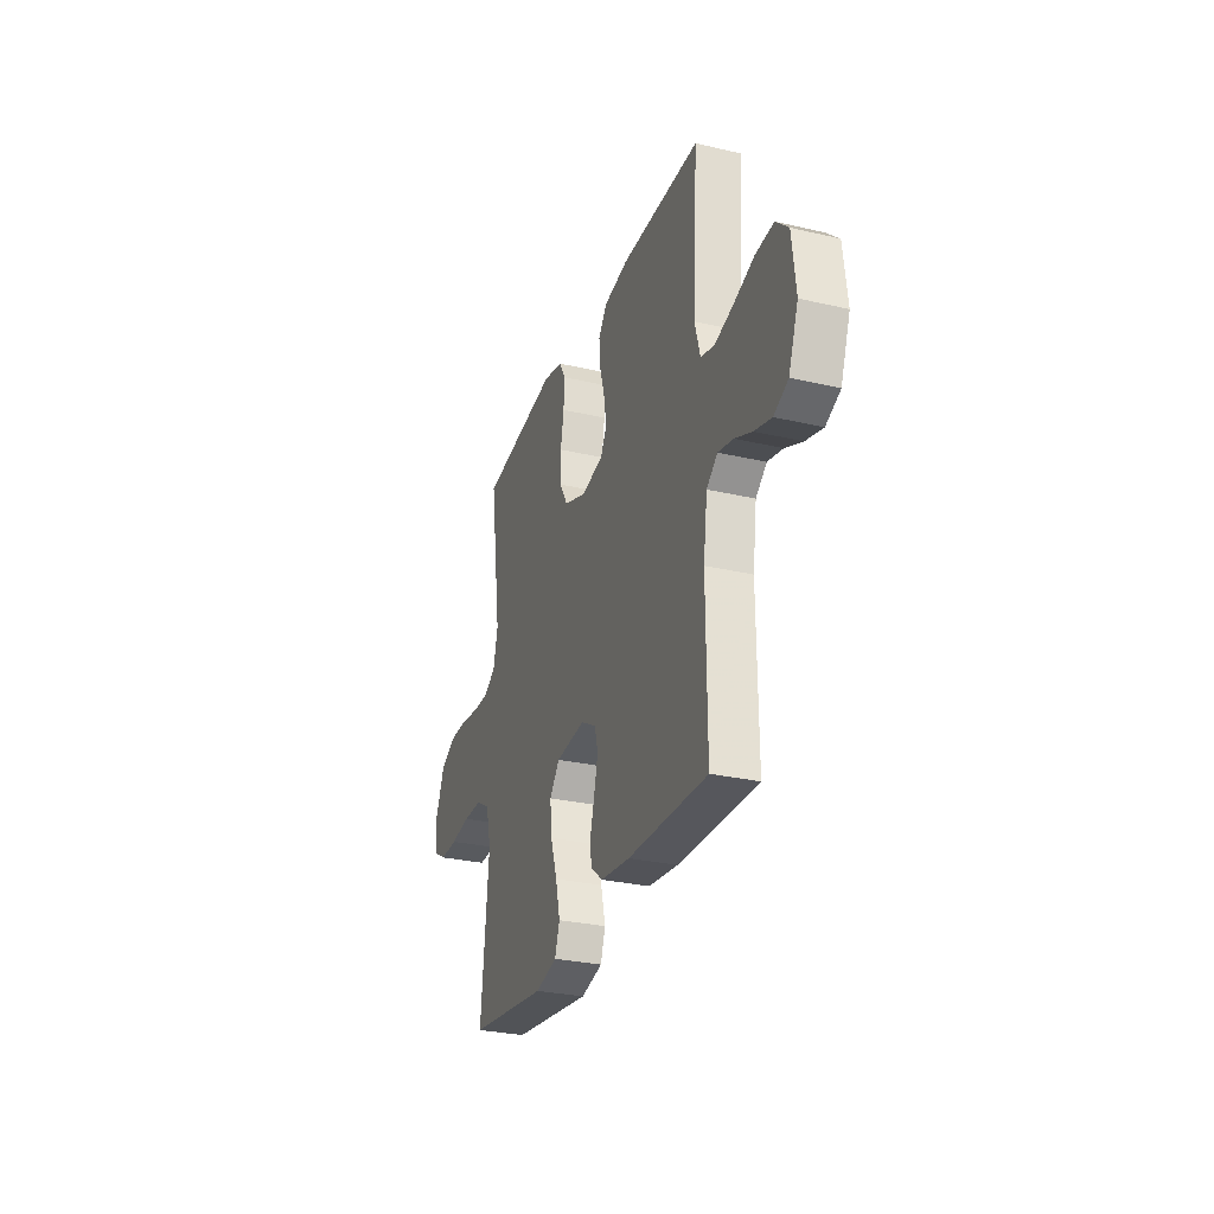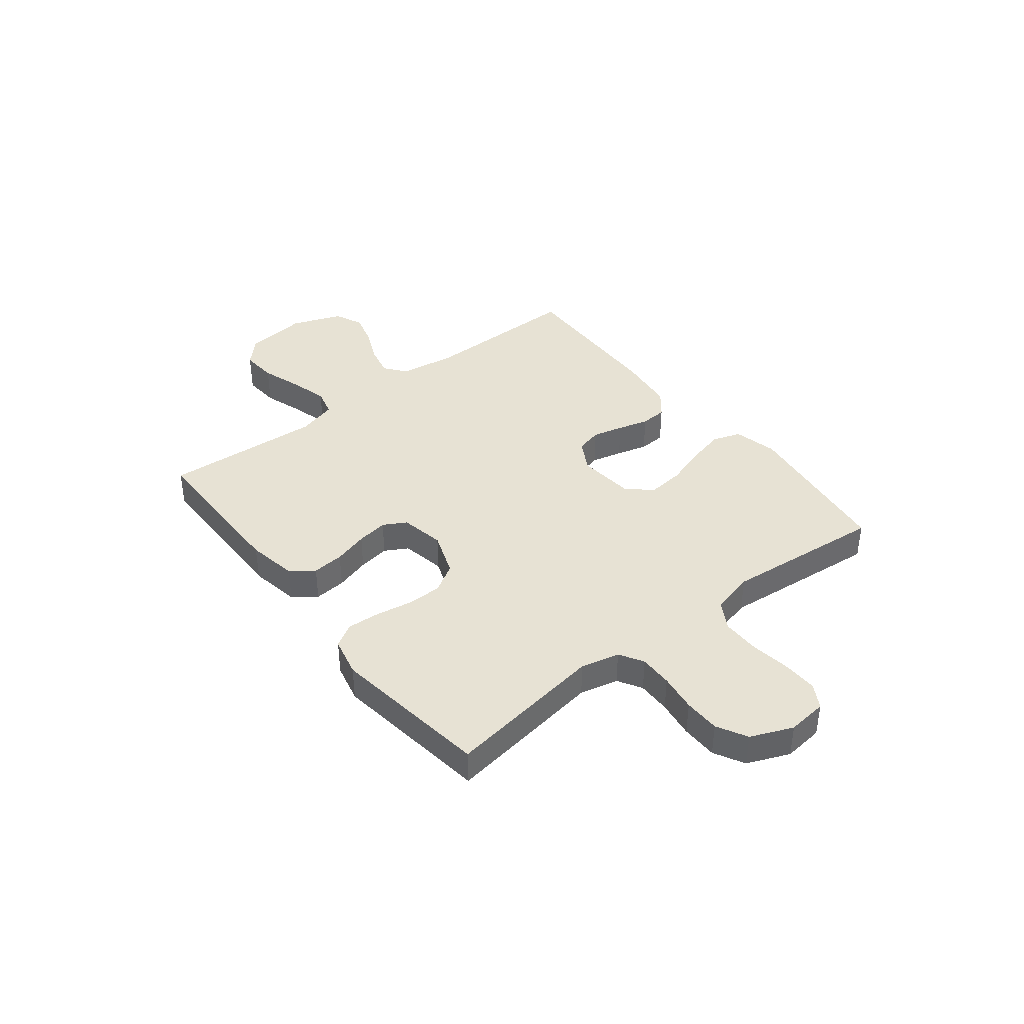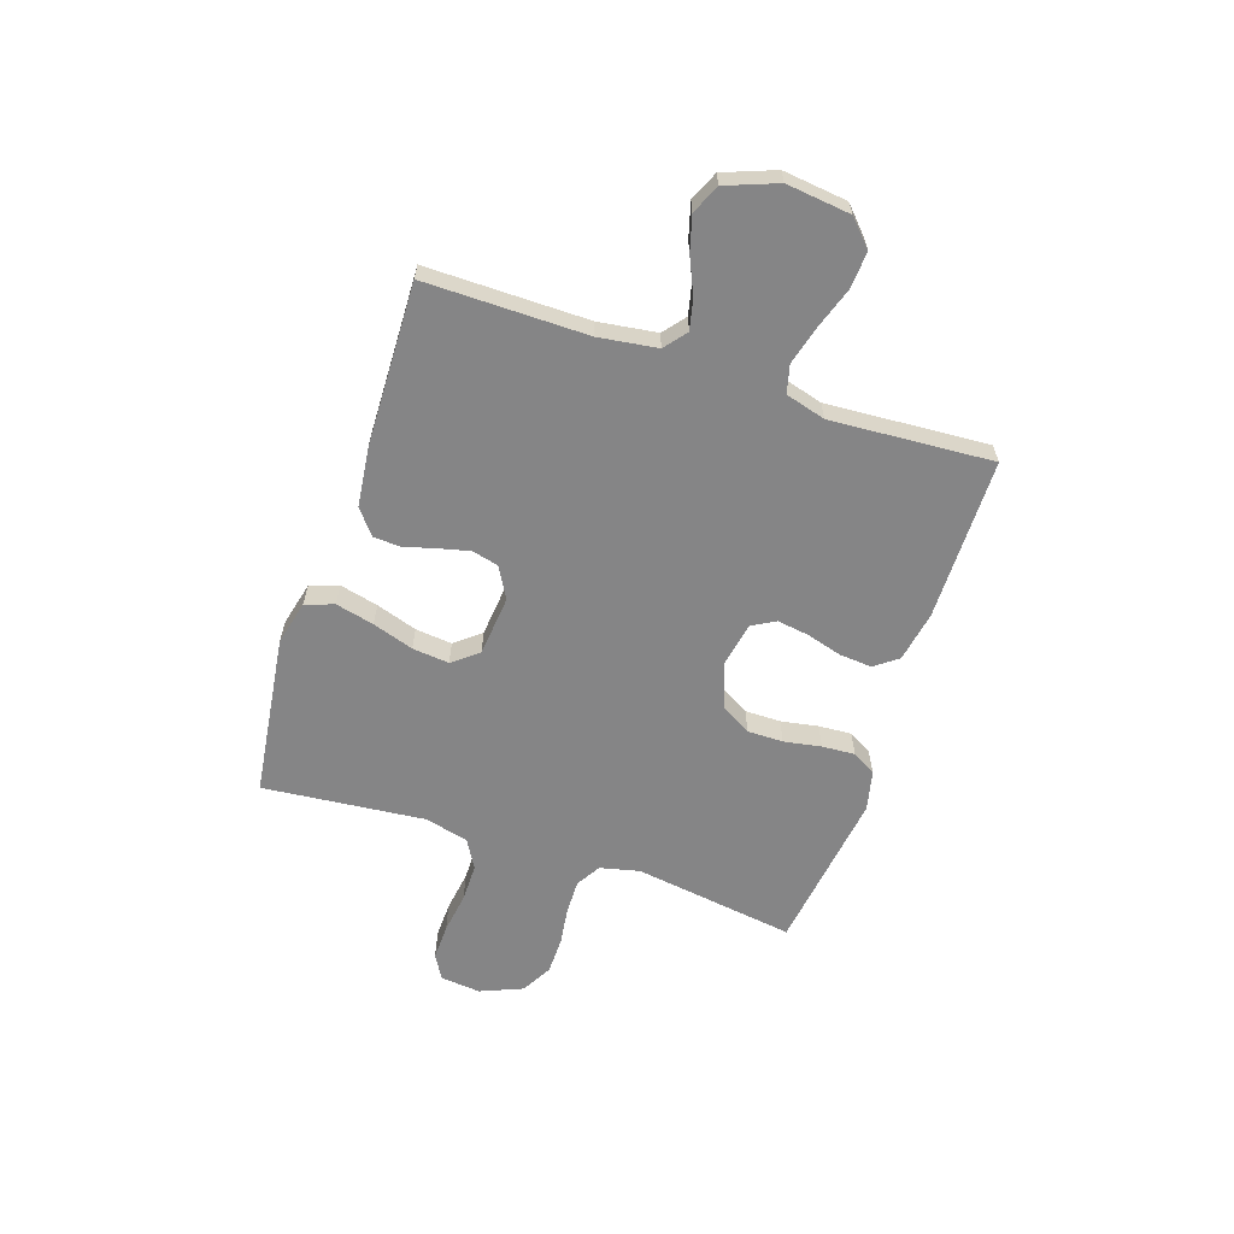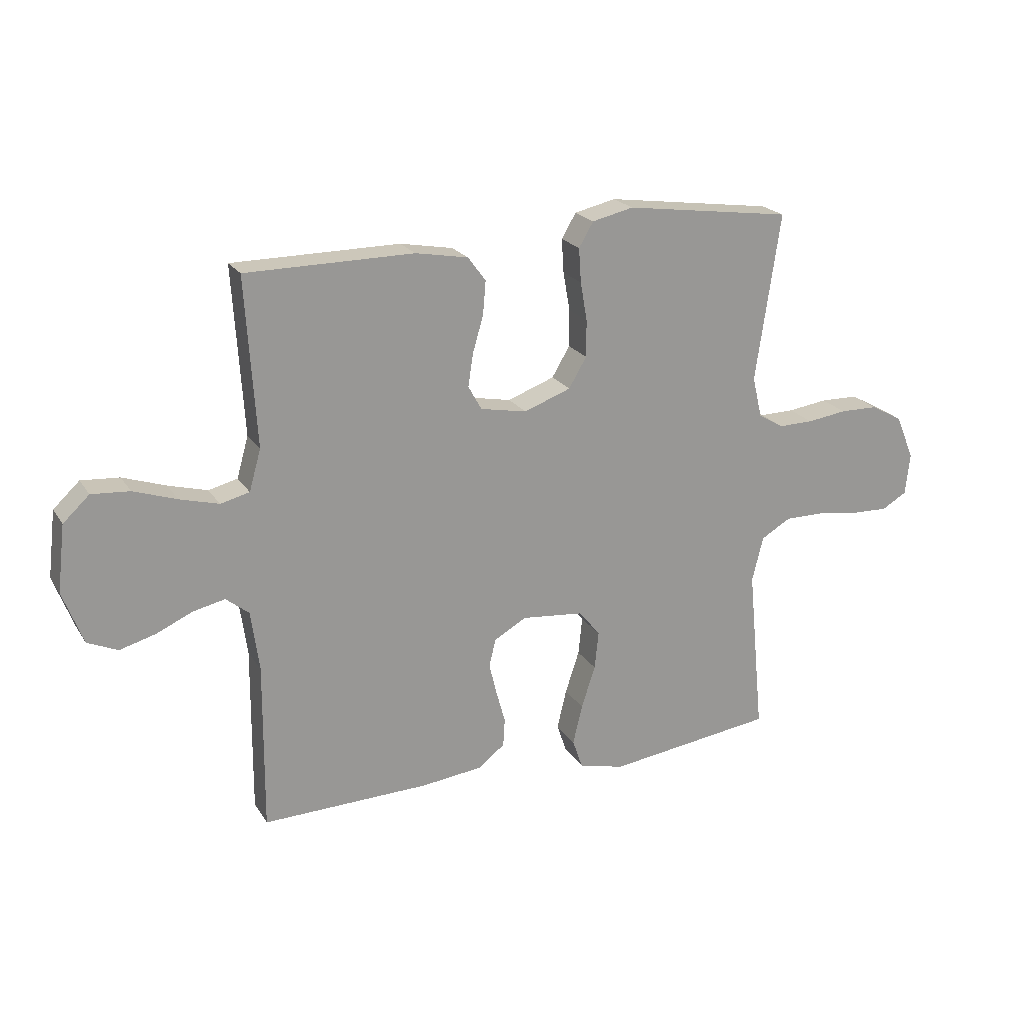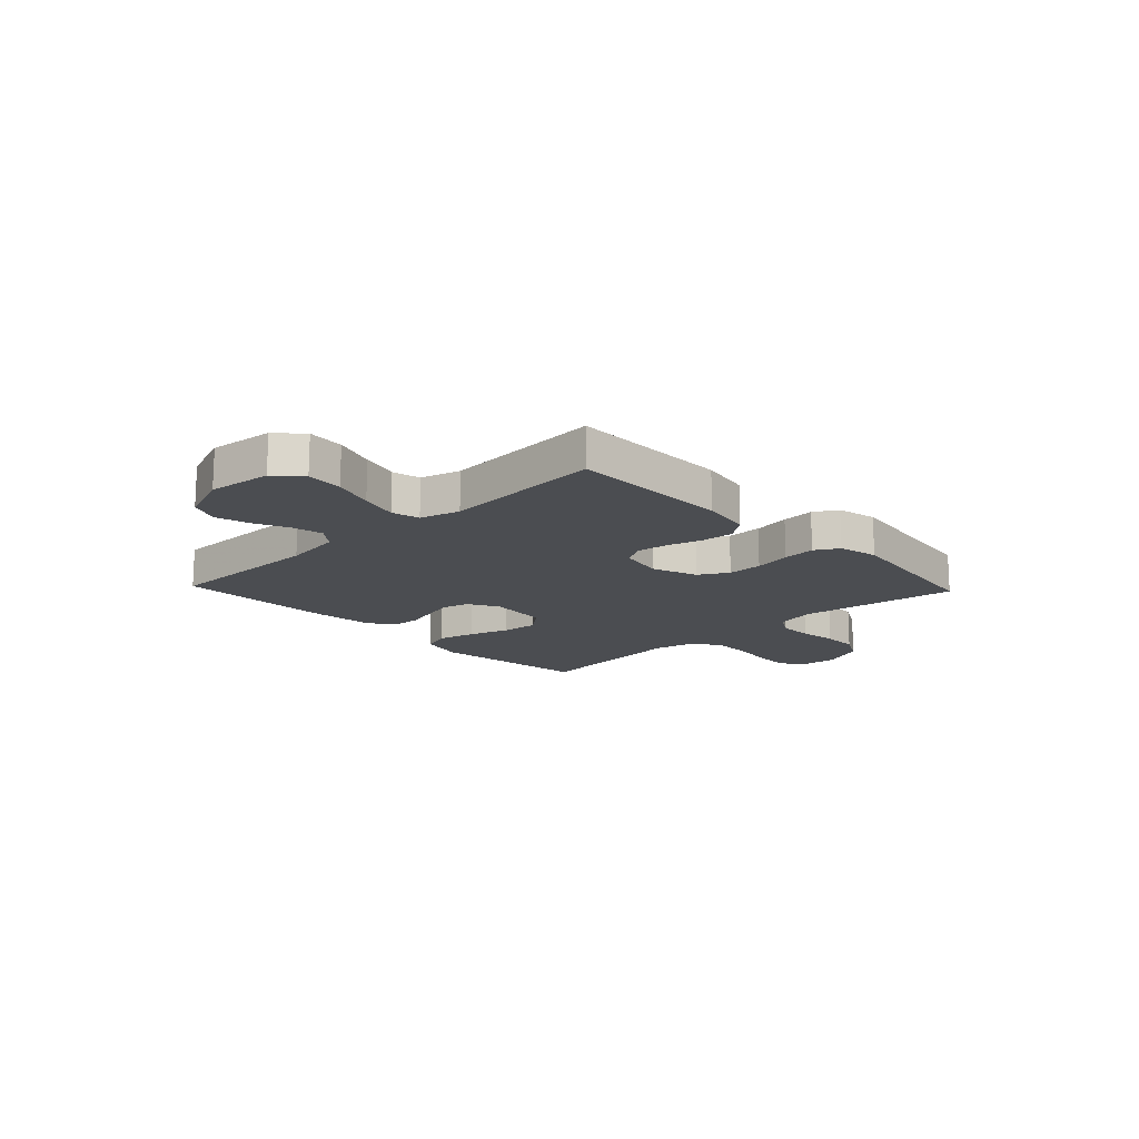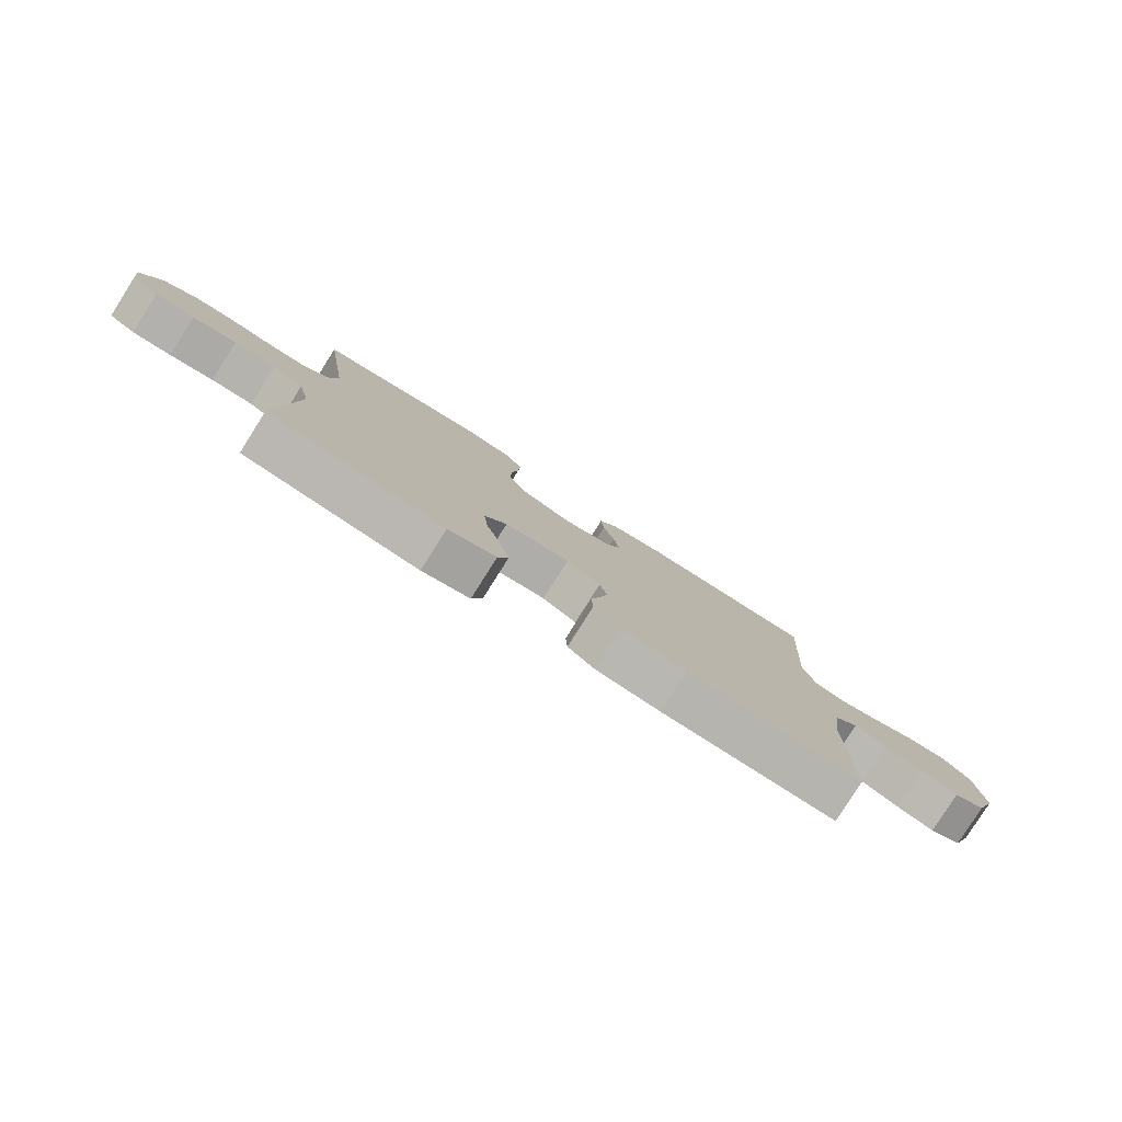
<metadata>
{"format":"obj","ext":"obj","renderer":"f3d","projection":"perspective","resolution":1024,"background":"white","views":[{"elev":-29.0,"azim":-109.1,"up":"+Z"},{"elev":39.9,"azim":51.9,"up":"+Y"},{"elev":-61.9,"azim":-108.4,"up":"+Y"},{"elev":21.3,"azim":-23.8,"up":"+Z"},{"elev":-15.6,"azim":-46.5,"up":"+Y"},{"elev":-79.9,"azim":147.7,"up":"+Z"}]}
</metadata>
<code>
v 0.5 0.07 0.5
v 0.456 0.07 0.2
v 0.473 0.07 0.127
v 0.518 0.07 0.1
v 0.581 0.07 0.101
v 0.652 0.07 0.111
v 0.72 0.07 0.11
v 0.777 0.07 0.079
v 0.81 0.07 0
v 0.802 0.07 -0.075
v 0.757 0.07 -0.101
v 0.69 0.07 -0.099
v 0.615 0.07 -0.088
v 0.544 0.07 -0.088
v 0.491 0.07 -0.119
v 0.471 0.07 -0.2
v 0.5 0.07 -0.5
v 0.2 0.07 -0.54
v 0.118 0.07 -0.52
v 0.1 0.07 -0.467
v 0.117 0.07 -0.396
v 0.142 0.07 -0.32
v 0.149 0.07 -0.252
v 0.111 0.07 -0.205
v 0 0.07 -0.194
v -0.058 0.07 -0.227
v -0.07 0.07 -0.276
v -0.056 0.07 -0.334
v -0.04 0.07 -0.392
v -0.043 0.07 -0.442
v -0.089 0.07 -0.479
v -0.2 0.07 -0.492
v -0.5 0.07 -0.5
v -0.498 0.07 -0.2
v -0.513 0.07 -0.092
v -0.554 0.07 -0.059
v -0.611 0.07 -0.072
v -0.676 0.07 -0.101
v -0.74 0.07 -0.119
v -0.794 0.07 -0.095
v -0.83 0.07 0
v -0.816 0.07 0.119
v -0.769 0.07 0.163
v -0.701 0.07 0.158
v -0.624 0.07 0.132
v -0.554 0.07 0.113
v -0.502 0.07 0.126
v -0.481 0.07 0.2
v -0.5 0.07 0.5
v -0.2 0.07 0.502
v -0.106 0.07 0.485
v -0.074 0.07 0.442
v -0.079 0.07 0.382
v -0.098 0.07 0.317
v -0.107 0.07 0.258
v -0.083 0.07 0.215
v 0 0.07 0.199
v 0.084 0.07 0.23
v 0.116 0.07 0.284
v 0.116 0.07 0.35
v 0.104 0.07 0.419
v 0.1 0.07 0.48
v 0.126 0.07 0.524
v 0.2 0.07 0.541
v 0.5 0 0.5
v 0.456 0 0.2
v 0.473 0 0.127
v 0.518 0 0.1
v 0.581 0 0.101
v 0.652 0 0.111
v 0.72 0 0.11
v 0.777 0 0.079
v 0.81 0 0
v 0.802 0 -0.075
v 0.757 0 -0.101
v 0.69 0 -0.099
v 0.615 0 -0.088
v 0.544 0 -0.088
v 0.491 0 -0.119
v 0.471 0 -0.2
v 0.5 0 -0.5
v 0.2 0 -0.54
v 0.118 0 -0.52
v 0.1 0 -0.467
v 0.117 0 -0.396
v 0.142 0 -0.32
v 0.149 0 -0.252
v 0.111 0 -0.205
v 0 0 -0.194
v -0.058 0 -0.227
v -0.07 0 -0.276
v -0.056 0 -0.334
v -0.04 0 -0.392
v -0.043 0 -0.442
v -0.089 0 -0.479
v -0.2 0 -0.492
v -0.5 0 -0.5
v -0.498 0 -0.2
v -0.513 0 -0.092
v -0.554 0 -0.059
v -0.611 0 -0.072
v -0.676 0 -0.101
v -0.74 0 -0.119
v -0.794 0 -0.095
v -0.83 0 0
v -0.816 0 0.119
v -0.769 0 0.163
v -0.701 0 0.158
v -0.624 0 0.132
v -0.554 0 0.113
v -0.502 0 0.126
v -0.481 0 0.2
v -0.5 0 0.5
v -0.2 0 0.502
v -0.106 0 0.485
v -0.074 0 0.442
v -0.079 0 0.382
v -0.098 0 0.317
v -0.107 0 0.258
v -0.083 0 0.215
v 0 0 0.199
v 0.084 0 0.23
v 0.116 0 0.284
v 0.116 0 0.35
v 0.104 0 0.419
v 0.1 0 0.48
v 0.126 0 0.524
v 0.2 0 0.541
f 63 64 1 2
f 60 61 62 63
f 59 60 63 2
f 58 59 2 3
f 57 58 3 4
f 51 52 53 54
f 51 54 55
f 48 49 50 51
f 47 48 51 55
f 42 43 44 45
f 42 45 46
f 41 42 46
f 40 41 46 47
f 37 38 39 40
f 36 37 40 47
f 31 32 33 34
f 31 34 35
f 28 29 30 31
f 27 28 31 35
f 26 27 35 36
f 19 20 21 22
f 17 18 19 22
f 16 17 22 23
f 15 16 23 24
f 10 11 12 13
f 10 13 14
f 9 10 14
f 8 9 14
f 5 6 7 8
f 4 5 8 14
f 57 4 14 15
f 36 47 55 56
f 25 26 36 56
f 25 56 57
f 15 24 25 57
f 66 65 128 127
f 127 126 125 124
f 66 127 124 123
f 67 66 123 122
f 68 67 122 121
f 118 117 116 115
f 119 118 115
f 115 114 113 112
f 119 115 112 111
f 109 108 107 106
f 110 109 106
f 110 106 105
f 111 110 105 104
f 104 103 102 101
f 111 104 101 100
f 98 97 96 95
f 99 98 95
f 95 94 93 92
f 99 95 92 91
f 100 99 91 90
f 86 85 84 83
f 86 83 82 81
f 87 86 81 80
f 88 87 80 79
f 77 76 75 74
f 78 77 74
f 78 74 73
f 78 73 72
f 72 71 70 69
f 78 72 69 68
f 79 78 68 121
f 120 119 111 100
f 120 100 90 89
f 121 120 89
f 121 89 88 79
f 1 65 66 2
f 2 66 67 3
f 3 67 68 4
f 4 68 69 5
f 5 69 70 6
f 6 70 71 7
f 7 71 72 8
f 8 72 73 9
f 9 73 74 10
f 10 74 75 11
f 11 75 76 12
f 12 76 77 13
f 13 77 78 14
f 14 78 79 15
f 15 79 80 16
f 16 80 81 17
f 17 81 82 18
f 18 82 83 19
f 19 83 84 20
f 20 84 85 21
f 21 85 86 22
f 22 86 87 23
f 23 87 88 24
f 24 88 89 25
f 25 89 90 26
f 26 90 91 27
f 27 91 92 28
f 28 92 93 29
f 29 93 94 30
f 30 94 95 31
f 31 95 96 32
f 32 96 97 33
f 33 97 98 34
f 34 98 99 35
f 35 99 100 36
f 36 100 101 37
f 37 101 102 38
f 38 102 103 39
f 39 103 104 40
f 40 104 105 41
f 41 105 106 42
f 42 106 107 43
f 43 107 108 44
f 44 108 109 45
f 45 109 110 46
f 46 110 111 47
f 47 111 112 48
f 48 112 113 49
f 49 113 114 50
f 50 114 115 51
f 51 115 116 52
f 52 116 117 53
f 53 117 118 54
f 54 118 119 55
f 55 119 120 56
f 56 120 121 57
f 57 121 122 58
f 58 122 123 59
f 59 123 124 60
f 60 124 125 61
f 61 125 126 62
f 62 126 127 63
f 63 127 128 64
f 64 128 65 1

</code>
